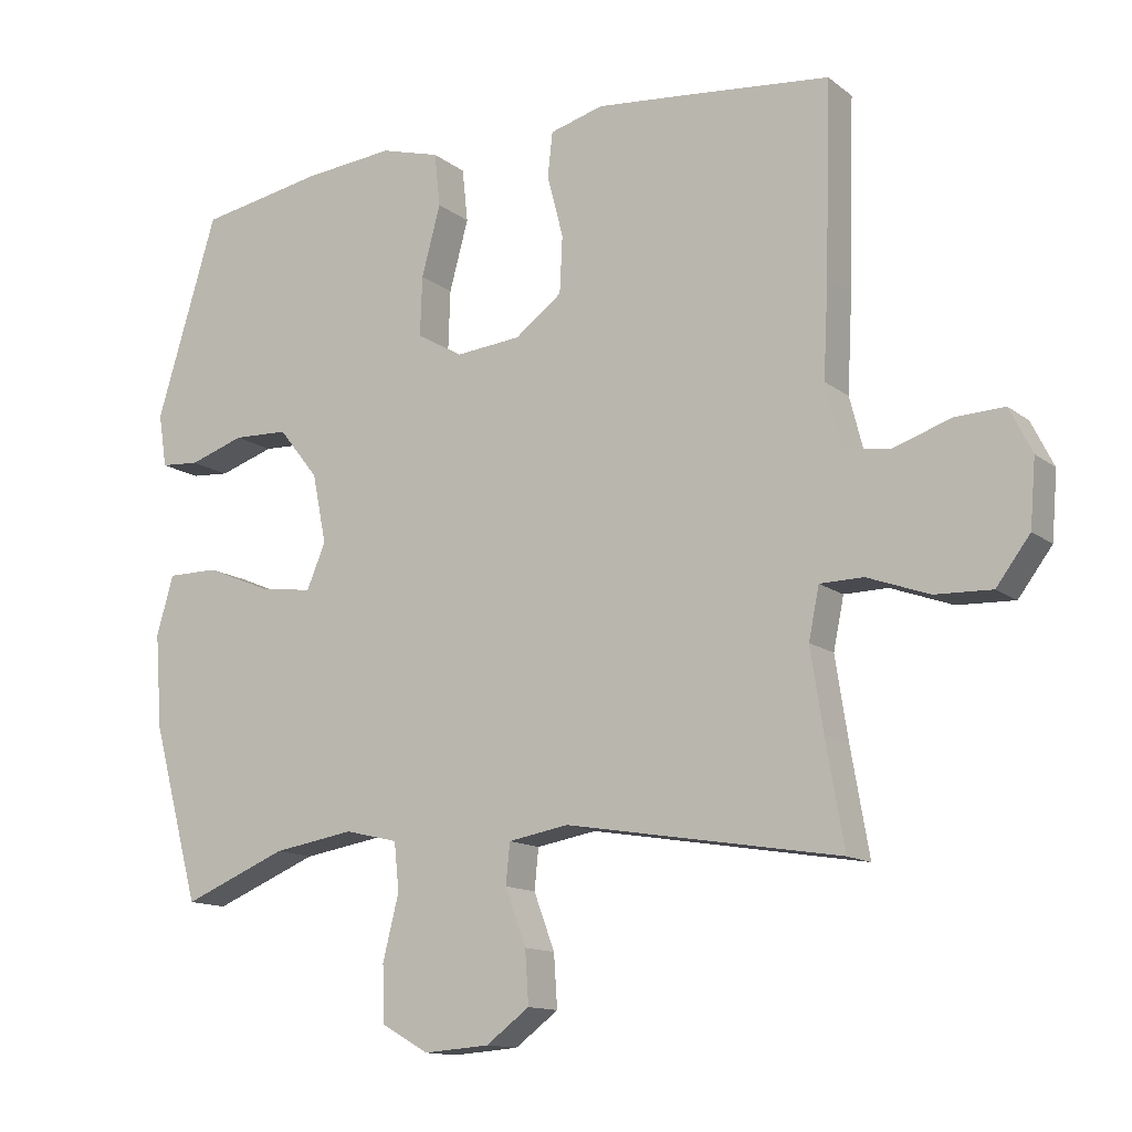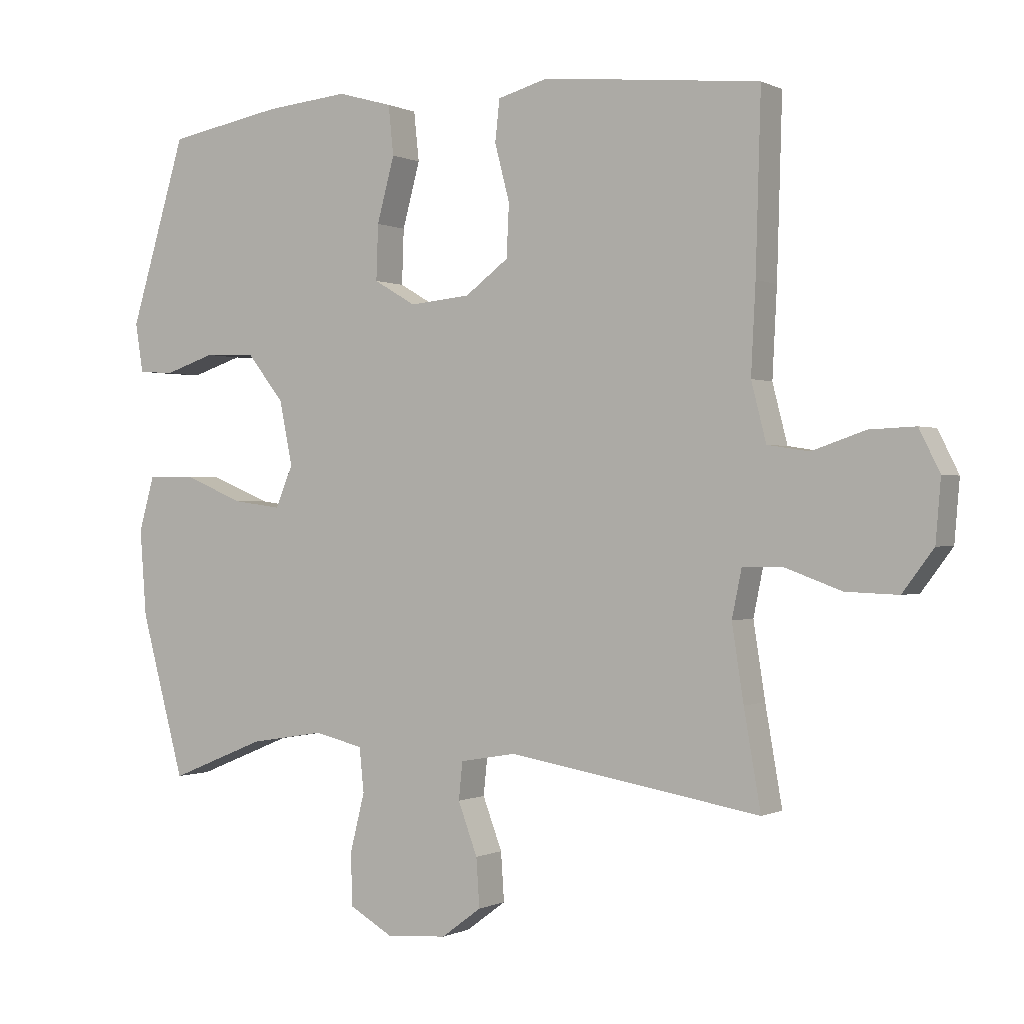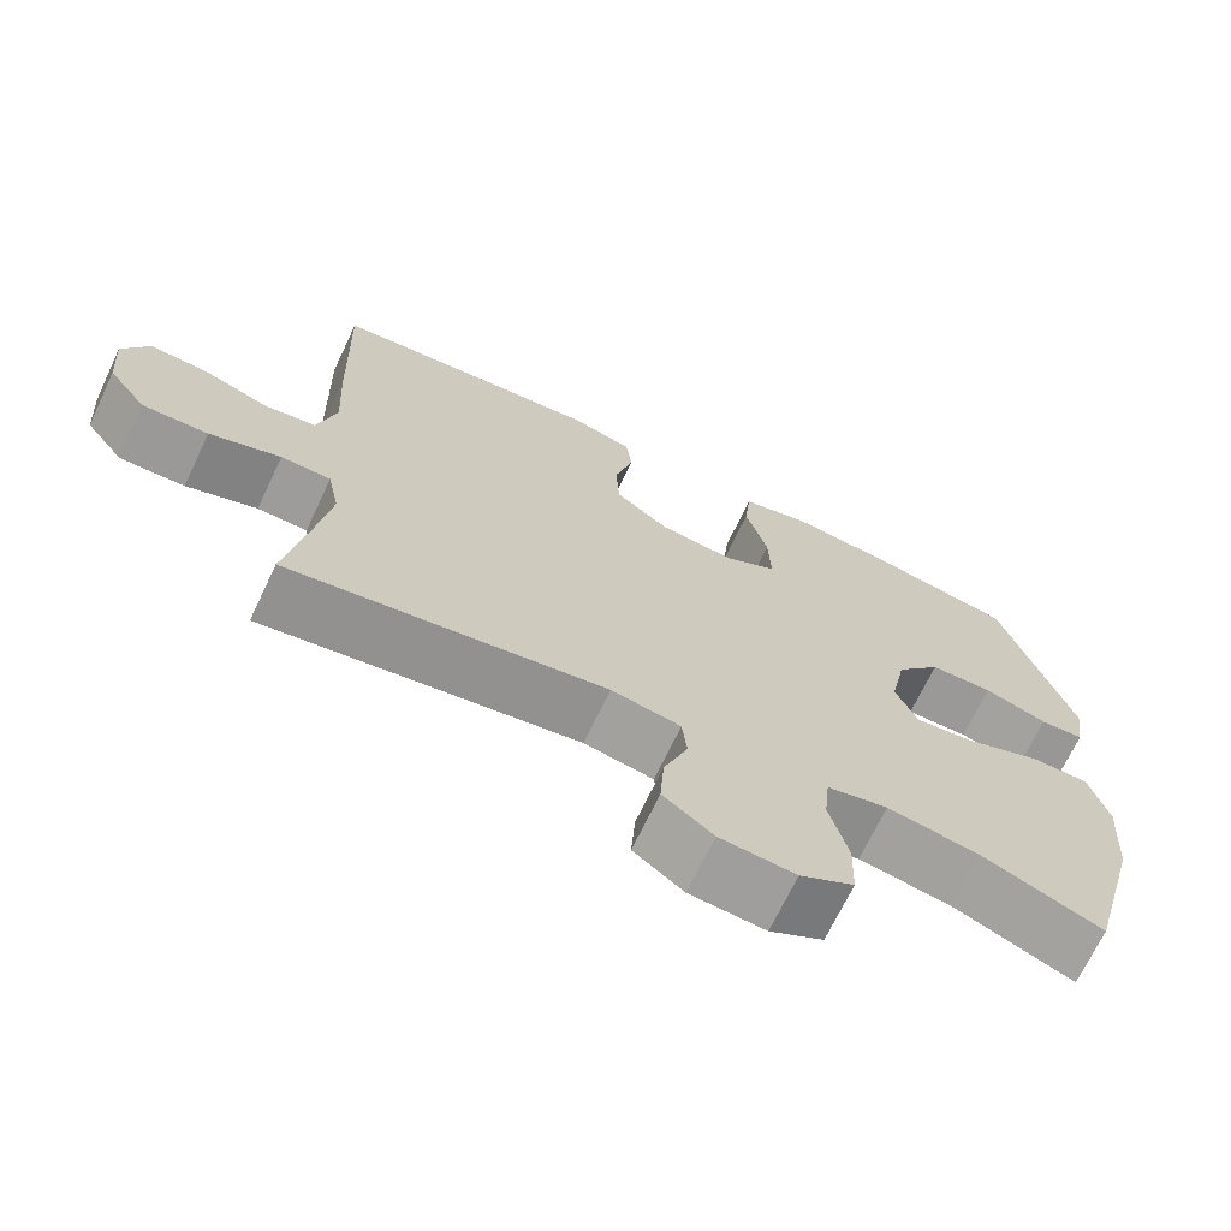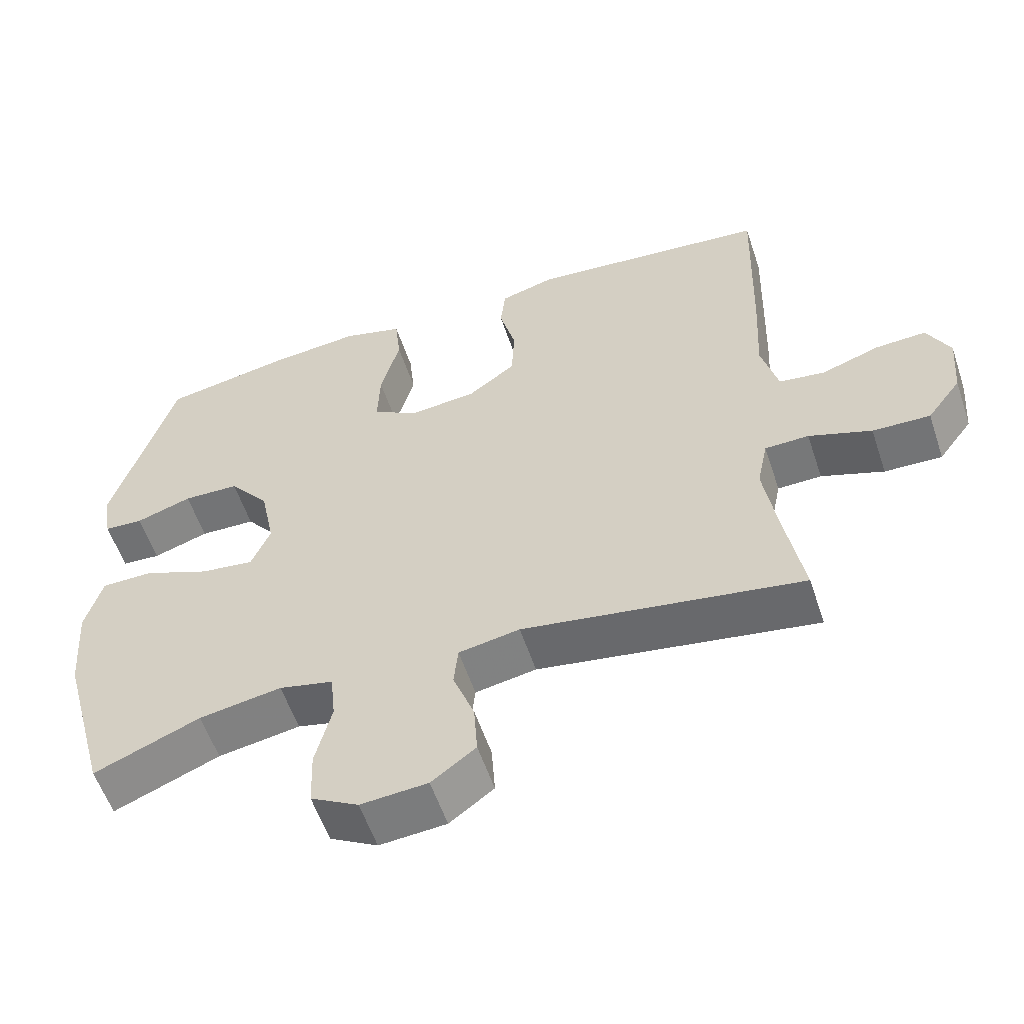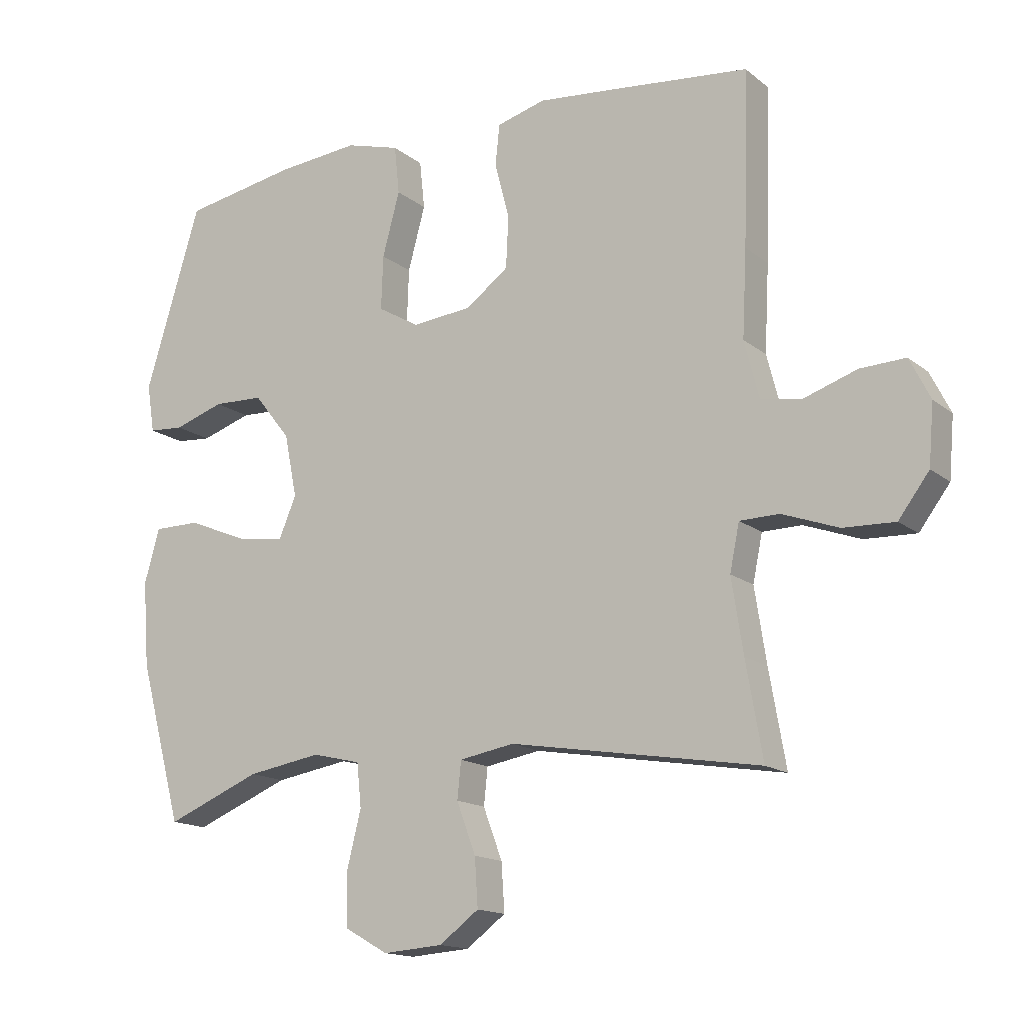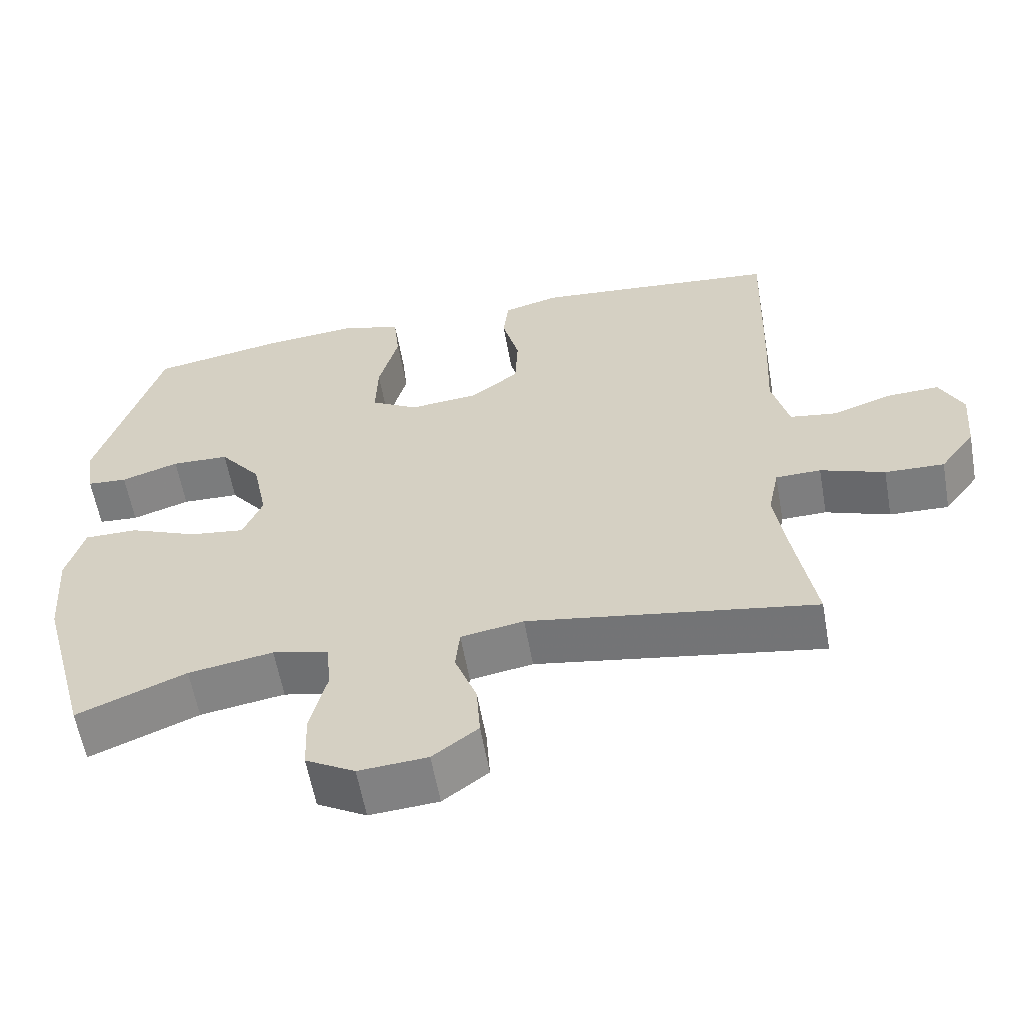
<metadata>
{"format":"obj","ext":"obj","renderer":"f3d","projection":"perspective","resolution":1024,"background":"white","views":[{"elev":-13.1,"azim":-148.7,"up":"+Z"},{"elev":-0.1,"azim":-149.4,"up":"+Z"},{"elev":-69.8,"azim":-25.5,"up":"+Z"},{"elev":-57.0,"azim":-161.5,"up":"+Z"},{"elev":-15.2,"azim":-148.0,"up":"+Z"},{"elev":-59.3,"azim":-169.9,"up":"+Z"}]}
</metadata>
<code>
v 0.5 0.07 -0.5
v 0.351 0.07 -0.439
v 0.235 0.07 -0.42
v 0.159 0.07 -0.438
v 0.152 0.07 -0.506
v 0.175 0.07 -0.598
v 0.172 0.07 -0.678
v 0.105 0.07 -0.716
v 0.011 0.07 -0.709
v -0.051 0.07 -0.663
v -0.046 0.07 -0.588
v -0.016 0.07 -0.508
v -0.022 0.07 -0.45
v -0.108 0.07 -0.435
v -0.5 0.07 -0.5
v -0.474 0.07 -0.351
v -0.456 0.07 -0.235
v -0.471 0.07 -0.162
v -0.533 0.07 -0.161
v -0.621 0.07 -0.193
v -0.702 0.07 -0.196
v -0.75 0.07 -0.132
v -0.758 0.07 -0.038
v -0.726 0.07 0.026
v -0.655 0.07 0.023
v -0.572 0.07 -0.005
v -0.508 0.07 0.005
v -0.485 0.07 0.095
v -0.492 0.07 0.23
v -0.5 0.07 0.5
v -0.276 0.07 0.523
v -0.161 0.07 0.534
v -0.085 0.07 0.513
v -0.078 0.07 0.449
v -0.101 0.07 0.361
v -0.097 0.07 0.28
v -0.03 0.07 0.23
v 0.064 0.07 0.221
v 0.129 0.07 0.259
v 0.126 0.07 0.344
v 0.099 0.07 0.444
v 0.107 0.07 0.52
v 0.192 0.07 0.544
v 0.321 0.07 0.532
v 0.5 0.07 0.5
v 0.587 0.07 0.213
v 0.575 0.07 0.137
v 0.52 0.07 0.133
v 0.441 0.07 0.159
v 0.362 0.07 0.156
v 0.305 0.07 0.084
v 0.285 0.07 -0.015
v 0.312 0.07 -0.079
v 0.387 0.07 -0.069
v 0.481 0.07 -0.03
v 0.554 0.07 -0.03
v 0.578 0.07 -0.115
v 0.568 0.07 -0.249
v 0.5 0 -0.5
v 0.351 0 -0.439
v 0.235 0 -0.42
v 0.159 0 -0.438
v 0.152 0 -0.506
v 0.175 0 -0.598
v 0.172 0 -0.678
v 0.105 0 -0.716
v 0.011 0 -0.709
v -0.051 0 -0.663
v -0.046 0 -0.588
v -0.016 0 -0.508
v -0.022 0 -0.45
v -0.108 0 -0.435
v -0.5 0 -0.5
v -0.474 0 -0.351
v -0.456 0 -0.235
v -0.471 0 -0.162
v -0.533 0 -0.161
v -0.621 0 -0.193
v -0.702 0 -0.196
v -0.75 0 -0.132
v -0.758 0 -0.038
v -0.726 0 0.026
v -0.655 0 0.023
v -0.572 0 -0.005
v -0.508 0 0.005
v -0.485 0 0.095
v -0.492 0 0.23
v -0.5 0 0.5
v -0.276 0 0.523
v -0.161 0 0.534
v -0.085 0 0.513
v -0.078 0 0.449
v -0.101 0 0.361
v -0.097 0 0.28
v -0.03 0 0.23
v 0.064 0 0.221
v 0.129 0 0.259
v 0.126 0 0.344
v 0.099 0 0.444
v 0.107 0 0.52
v 0.192 0 0.544
v 0.321 0 0.532
v 0.5 0 0.5
v 0.587 0 0.213
v 0.575 0 0.137
v 0.52 0 0.133
v 0.441 0 0.159
v 0.362 0 0.156
v 0.305 0 0.084
v 0.285 0 -0.015
v 0.312 0 -0.079
v 0.387 0 -0.069
v 0.481 0 -0.03
v 0.554 0 -0.03
v 0.578 0 -0.115
v 0.568 0 -0.249
f 57 58 1 2
f 54 55 56 57
f 53 54 57 2
f 52 53 2 3
f 46 47 48 49
f 46 49 50
f 45 46 50
f 44 45 50 51
f 40 41 42 43
f 39 40 43 44
f 32 33 34 35
f 32 35 36
f 31 32 36
f 28 29 30 31
f 27 28 31 36
f 23 24 25 26
f 23 26 27
f 22 23 27
f 19 20 21 22
f 18 19 22 27
f 14 15 16
f 13 14 16 17
f 9 10 11 12
f 9 12 13
f 8 9 13
f 5 6 7 8
f 4 5 8 13
f 52 3 4 13
f 39 44 51 52
f 38 39 52 13
f 37 38 13 17
f 18 27 36 37
f 17 18 37
f 60 59 116 115
f 115 114 113 112
f 60 115 112 111
f 61 60 111 110
f 107 106 105 104
f 108 107 104
f 108 104 103
f 109 108 103 102
f 101 100 99 98
f 102 101 98 97
f 93 92 91 90
f 94 93 90
f 94 90 89
f 89 88 87 86
f 94 89 86 85
f 84 83 82 81
f 85 84 81
f 85 81 80
f 80 79 78 77
f 85 80 77 76
f 74 73 72
f 75 74 72 71
f 70 69 68 67
f 71 70 67
f 71 67 66
f 66 65 64 63
f 71 66 63 62
f 71 62 61 110
f 110 109 102 97
f 71 110 97 96
f 75 71 96 95
f 95 94 85 76
f 95 76 75
f 1 59 60 2
f 2 60 61 3
f 3 61 62 4
f 4 62 63 5
f 5 63 64 6
f 6 64 65 7
f 7 65 66 8
f 8 66 67 9
f 9 67 68 10
f 10 68 69 11
f 11 69 70 12
f 12 70 71 13
f 13 71 72 14
f 14 72 73 15
f 15 73 74 16
f 16 74 75 17
f 17 75 76 18
f 18 76 77 19
f 19 77 78 20
f 20 78 79 21
f 21 79 80 22
f 22 80 81 23
f 23 81 82 24
f 24 82 83 25
f 25 83 84 26
f 26 84 85 27
f 27 85 86 28
f 28 86 87 29
f 29 87 88 30
f 30 88 89 31
f 31 89 90 32
f 32 90 91 33
f 33 91 92 34
f 34 92 93 35
f 35 93 94 36
f 36 94 95 37
f 37 95 96 38
f 38 96 97 39
f 39 97 98 40
f 40 98 99 41
f 41 99 100 42
f 42 100 101 43
f 43 101 102 44
f 44 102 103 45
f 45 103 104 46
f 46 104 105 47
f 47 105 106 48
f 48 106 107 49
f 49 107 108 50
f 50 108 109 51
f 51 109 110 52
f 52 110 111 53
f 53 111 112 54
f 54 112 113 55
f 55 113 114 56
f 56 114 115 57
f 57 115 116 58
f 58 116 59 1

</code>
